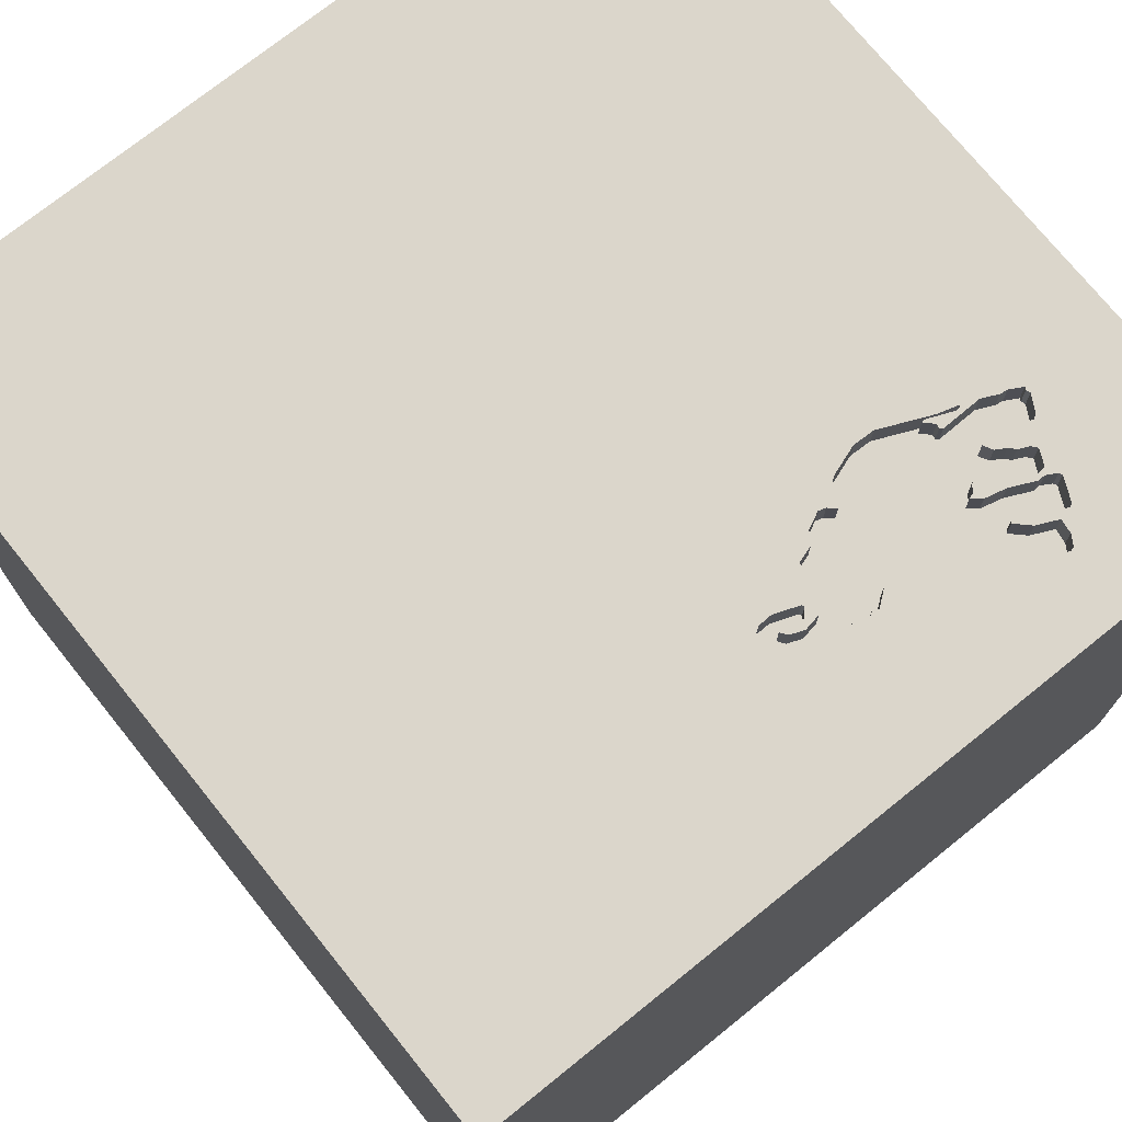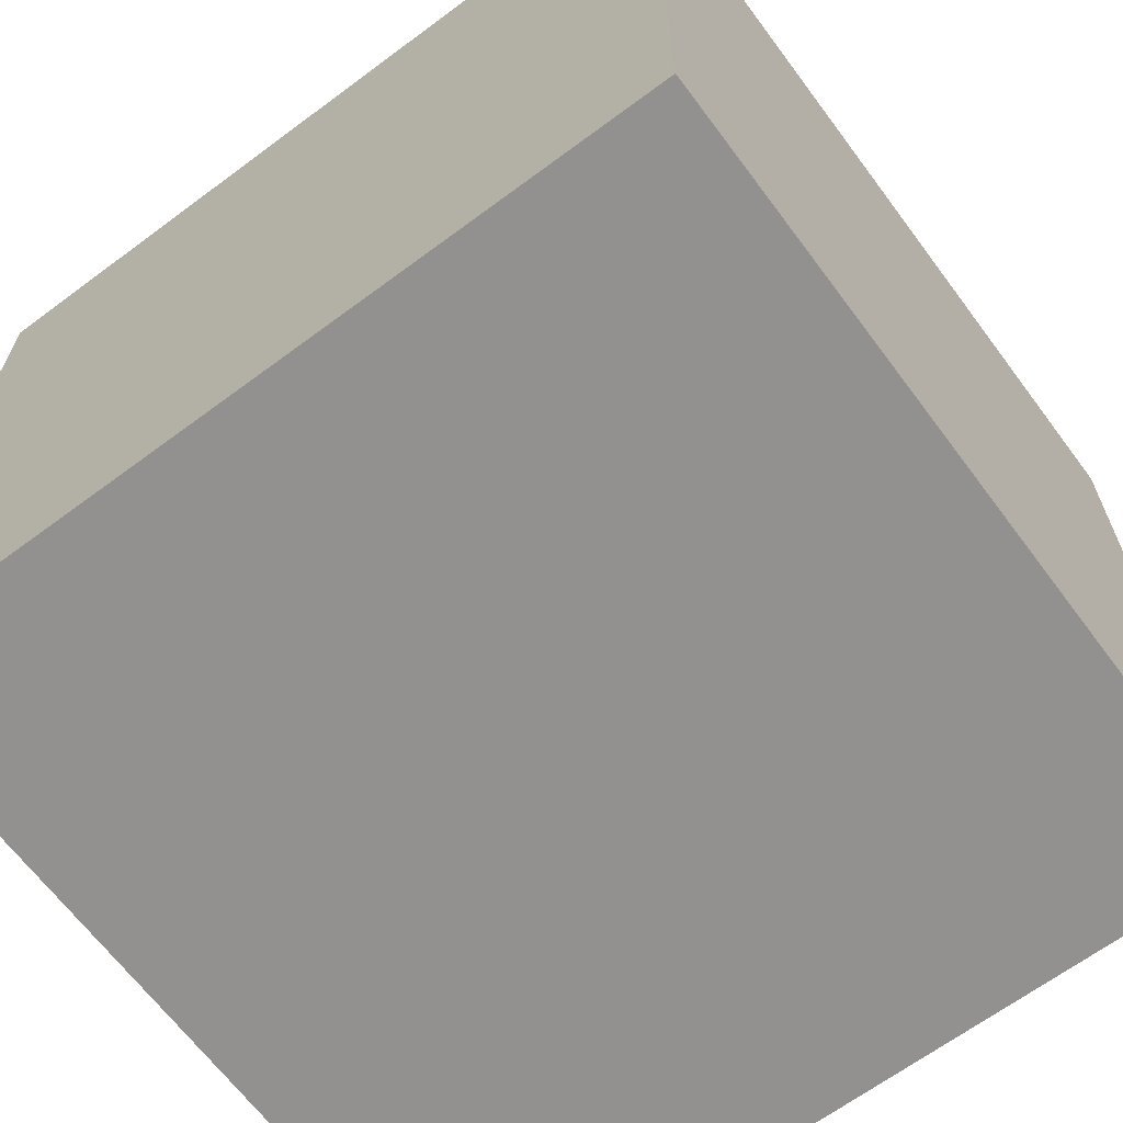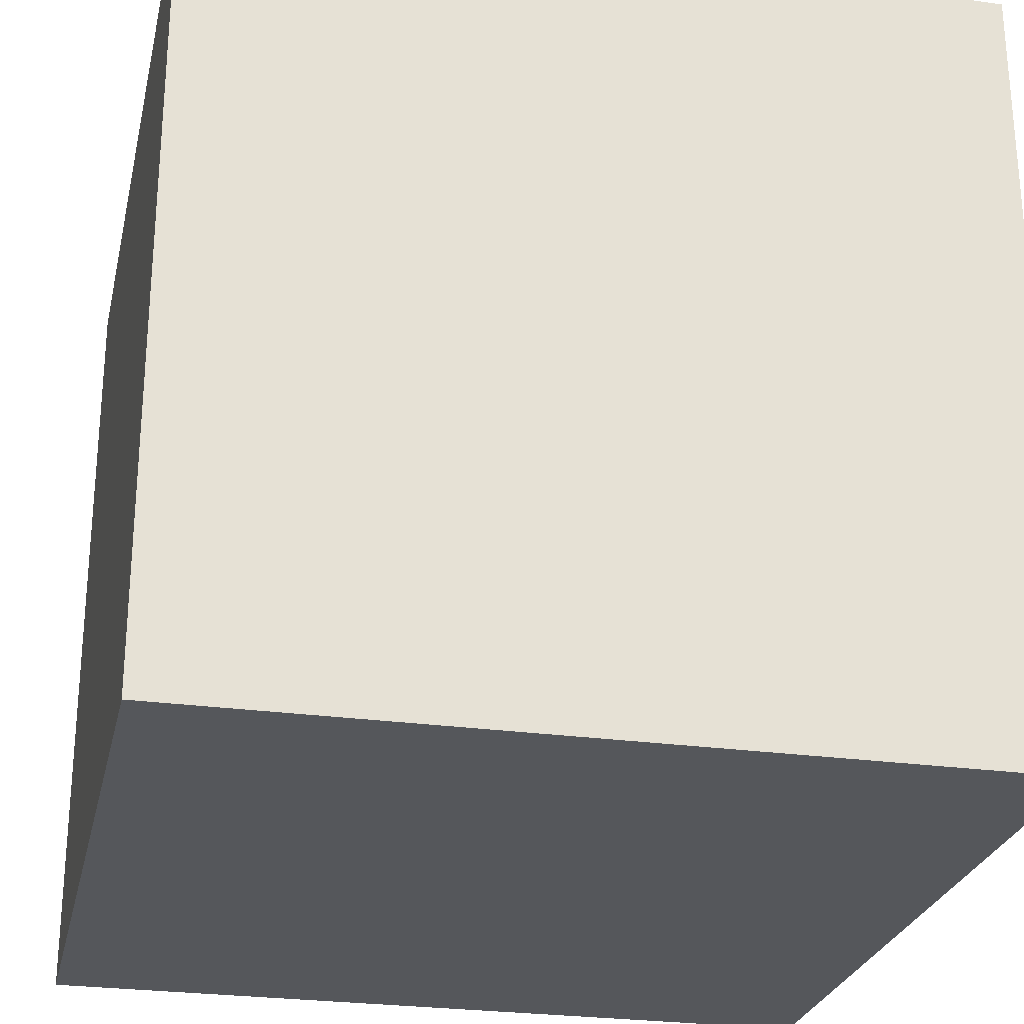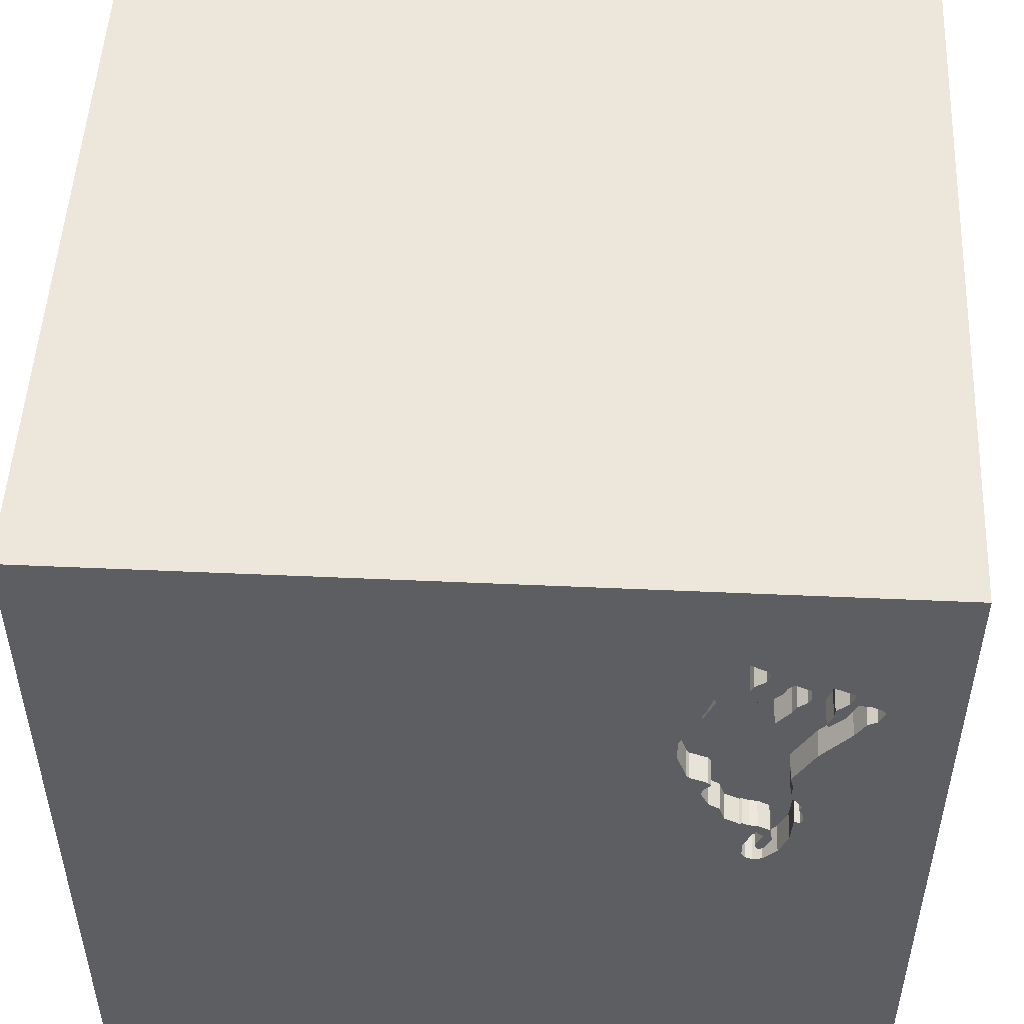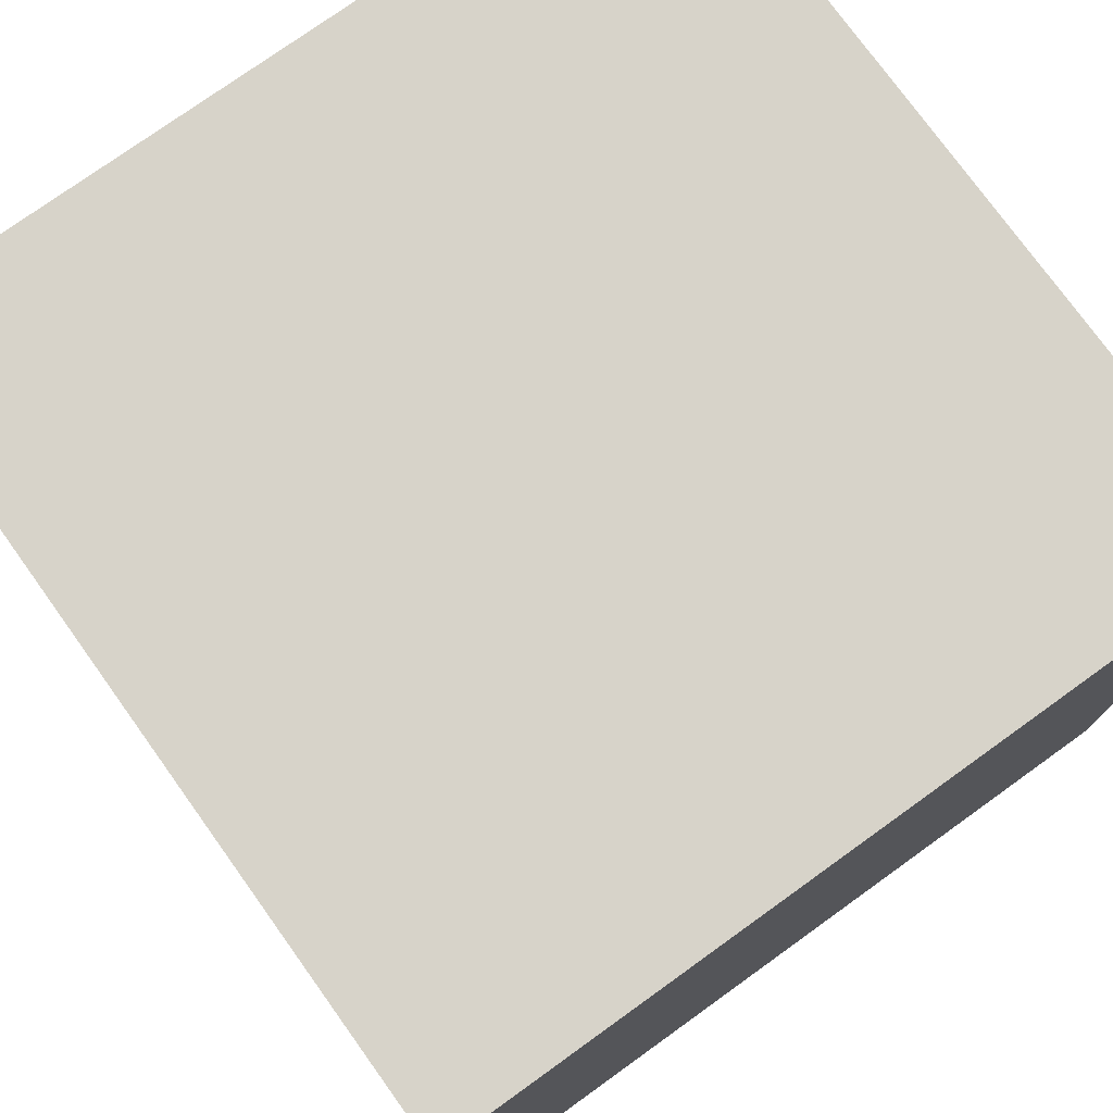
<metadata>
{"format":"obj","ext":"obj","renderer":"f3d","projection":"perspective","resolution":1024,"background":"white","views":[{"elev":73.6,"azim":-128.8,"up":"+Y"},{"elev":-66.1,"azim":-143.3,"up":"+Y"},{"elev":-26.4,"azim":-12.4,"up":"+Z"},{"elev":50.8,"azim":-177.2,"up":"+Z"},{"elev":76.2,"azim":54.3,"up":"+Z"}]}
</metadata>
<code>
o elephant_137
v -0.6954 1.5 0.8381
v -0.6869 1.5 0.8728
v -0.6869 1.4 0.8728
v -1.051 1.5 1.032
v -1.051 1.4 1.032
v -0.8902 1.5 0.1857
v -1.15 1.5 0.9908
v -1.15 1.4 0.9908
v -0.9752 1.5 0.07694
v -0.7967 1.5 1.129
v -0.7967 1.4 1.129
v -0.8975 1.5 0.1127
v -0.9511 1.5 0.05122
v -0.6435 1.5 0.5121
v -1.013 1.5 0.933
v -0.7614 1.5 1.088
v -0.7614 1.4 1.088
v -0.625 -0 1.5
v -1.029 -1.5 -0.05208
v -0.9269 1.5 0.02549
v -1.042 1.5 1.25
v -0.7812 1.5 -0.4069
v -0.9388 1.5 0.7977
v -0.625 1.5 1.302
v -0.9395 1.5 0.2039
v -0.9589 1.5 0.8948
v -0.9313 1.5 0.09716
v -0.9365 1.5 1.024
v -1.004 1.5 0.9478
v -0.7163 1.5 0.4745
v -1.2 1.5 0.841
v -1.2 1.4 0.841
v -1.01 1.5 1.015
v -1.01 1.4 1.015
v -0.9909 1.5 0.8842
v -0.9909 1.4 0.8842
v -0.8972 1.5 0.2275
v -0.8972 1.4 0.2275
v -0.8452 1.5 0.2391
v -0.8452 1.4 0.2391
v -0.9959 1.5 0.4685
v -0.9959 1.4 0.4685
v -1.036 1.5 0.3517
v -1.036 1.4 0.3517
v -0.6968 1.5 0.9069
v -0.8984 1.5 0.9677
v -0.8984 1.4 0.9677
v -0.008341 -0.04435 -1.5
v 0.1823 0.4818 1.5
v 0.4167 -0.2214 1.5
v 1.5 1.5 1.5
v 0.4687 -1.5 -0.1562
v 1.5 -1.5 1.5
v 1.5 -1.5 -1.5
v -0.83 1.5 1.024
v -0.83 1.4 1.024
v -0.6094 1.5 0.6956
v -1.147 1.4 1.001
v -0.7644 1.5 0.3213
v -0.9752 1.4 0.07694
v -0.9123 1.5 0.8201
v -0.8192 1.5 1
v -1.114 1.5 0.7195
v -1.128 1.5 0.8703
v -1.128 1.4 0.8703
v -0.8354 1.5 0.2355
v -0.6094 1.4 0.6956
v -0.2214 0.1823 1.5
v -0.1823 -0.5599 1.5
v 0 -1.5 0.3646
v 0 -1.5 -0.4167
v -0.9597 1.5 0.7942
v -0.8192 1.4 1
v -0.7573 1.5 1.061
v -0.7258 1.5 0.8507
v -1.146 1.5 0.7584
v -1.045 1.5 0.2738
v -1.045 1.4 0.2738
v -0.7866 1.5 1.134
v -0.7866 1.4 1.134
v 1.094 -1.5 -0.1042
v 0.4199 1.5 0.01139
v -1.162 1.5 0.9446
v -0.9589 1.4 0.8948
v -1.008 1.5 0.1562
v -1.253 1.5 0.9026
v -1.253 1.4 0.9026
v -0.8531 1.5 0.09631
v -0.7151 1.5 0.9252
v -0.7151 1.4 0.9252
v -1.039 1.4 0.3135
v -0.9209 1.5 0.1634
v -0.9209 1.4 0.1634
v -0.8452 1.5 0.9144
v -0.8452 1.4 0.9144
v -0.7236 1.5 0.3483
v -0.9194 1.5 0.9867
v -0.9194 1.4 0.9867
v -1.212 1.5 0.9378
v -0.7573 1.4 1.061
v -1.145 1.5 0.9757
v -0.7108 1.5 0.8536
v -0.7108 1.4 0.8536
v -0.9365 1.4 1.024
v -0.8689 1.5 0.2282
v -0.8689 1.4 0.2282
v -0.4687 -1.5 0.1562
v -0.7442 1.5 0.3347
v -0.7292 1.5 1.146
v -0.7292 1.5 0.3447
v -1.5 -1.5 1.5
v -1.5 0.3906 -0.1693
v -1.5 0.1562 0.625
v -1.5 1.5 -1.5
v -1.5 -0.1042 0.1562
v -1.5 0.02604 1.094
v -1.5 -0.1562 -0.4427
v -1.5 1.25 0.1562
v -1.5 -0.625 -0.1562
v -1.5 1.5 0.7552
v -1.5 -1.276 -0.05208
v -1.5 1.5 1.5
v -1.5 0.8333 -0.2083
v -0.8674 1.5 1.052
v -0.8674 1.4 1.052
v -0.7829 1.5 0.2637
v -0.7829 1.4 0.2637
v -1.061 1.5 0.6552
v -0.867 1.5 0.02856
v -0.867 1.4 0.02856
v -0.7339 1.5 0.8593
v -0.7339 1.4 0.8593
v -0.846 1.5 0.9427
v -0.846 1.4 0.9427
v -1.072 1.5 0.8302
v -1.072 1.4 0.8302
v -1.135 1.5 0.9487
v -1.015 1.5 0.9714
v -1.015 1.4 0.9714
v -0.894 1.5 0.01612
v -0.894 1.4 0.01612
v -0.8115 1.5 1.135
v -0.7078 1.5 0.945
v -0.7078 1.4 0.945
v -1.164 1.5 0.7799
v -1.164 1.4 0.7799
v -0.6539 1.5 0.4991
v -0.6539 1.4 0.4991
v -0.7146 1.5 0.9418
v -0.9167 1.5 0.8119
v -0.9167 1.4 0.8119
v -0.8707 1.5 1.103
v -0.8707 1.4 1.103
v -0.7146 1.4 0.9418
v -1.077 1.5 0.8262
v -0.8853 1.5 0.1838
v -0.8853 1.4 0.1838
v -0.6781 1.5 0.8359
v -0.6781 1.4 0.8359
v -0.9497 1.5 0.146
v -0.9497 1.4 0.146
v -1.147 1.5 1.001
v -0.946 1.5 0.7779
v -0.946 1.4 0.7779
v -0.8779 1.5 0.9321
v -1.217 1.5 0.8498
v -0.9183 1.5 0.2157
v 1.5 1.5 -1.5
v 1.5 -0.2572 0.2677
v -1.162 1.4 0.9446
v -0.6435 1.4 0.5121
v -0.7441 1.5 1.033
v -0.7163 1.4 0.4745
v -0.8531 1.4 0.09631
v -1.5 -1.5 -1.5
v -1.302 1.5 0.1562
v -1.354 1.5 0.9375
v -0.8796 1.5 1.087
v -1.135 1.4 0.9487
v -1.036 1.5 0.2535
v -1.031 1.5 0.972
v -1.031 1.4 0.972
v -1.093 1.5 0.9107
v -1.093 1.4 0.9107
v -1.233 1.5 0.8587
v -1.081 1.5 0.8222
v -1.081 1.4 0.8222
v -0.7323 1.5 0.9328
v -1.248 1.5 0.9174
v -1.248 1.4 0.9174
v -1.004 1.4 0.9478
v -0.6068 1.5 0.619
v -0.6068 1.4 0.619
v -0.8951 1.5 0.1875
v -0.8951 1.4 0.1875
v -0.8547 1.5 0.04647
v -0.956 1.5 1.039
v -0.956 1.4 1.039
v -0.7285 1.5 0.4566
v -0.7285 1.4 0.4566
v -0.8981 1.5 0.09609
v -0.8981 1.4 0.09609
v -0.9844 1.5 0.5147
v -0.7044 1.5 0.4309
v -0.9714 1.5 0.9218
v -0.9714 1.4 0.9218
v -1.091 1.5 0.8791
v -0.9388 1.4 0.7977
v -0.7044 1.4 0.4309
v -1.039 1.5 0.3135
v -0.8796 1.4 1.087
v -0.9928 1.5 0.4085
v -0.9928 1.4 0.4085
v -0.6801 1.5 0.8226
v -0.6801 1.4 0.8226
v -0.8978 1.5 0.1043
v -0.8779 1.4 0.9321
v -0.6968 1.5 0.4057
v -0.6968 1.4 0.4057
v -1.027 1.5 0.3314
v -1.027 1.4 0.3314
v -0.7309 1.5 1.004
v -0.7309 1.4 1.004
v -0.9844 1.4 0.5147
v -1.062 1.5 1.039
v -1.062 1.4 1.039
v -1.008 1.4 0.1562
v -0.7236 1.4 0.3483
v -0.8115 1.4 1.135
v -0.9078 1.5 0.8283
v -0.9078 1.4 0.8283
v -1.031 1.5 0.9969
v -1.031 1.4 0.9969
v -1.016 1.5 0.2629
v -1.016 1.4 0.2629
v -0.8975 1.4 0.1127
v -0.9733 1.5 0.8104
v -0.9733 1.4 0.8104
v -1.036 1.4 0.2535
v -0.9313 1.4 0.09716
v -0.9395 1.4 0.2039
v -0.9069 1.5 0.07974
v -0.9069 1.4 0.07974
v -0.8547 1.4 0.04646
v -1.233 1.4 0.8587
v -1.061 1.4 0.6552
v -0.7644 1.4 0.3213
v -0.7258 1.4 0.8507
v -1.091 1.4 0.8791
v -1.212 1.4 0.9378
v -0.9269 1.4 0.02549
v -0.8354 1.4 0.2355
f 122 116 111
f 111 18 122
f 111 175 19
f 19 107 111
f 116 113 111
f 111 119 121
f 121 175 111
f 53 69 111
f 69 18 111
f 113 115 111
f 115 119 111
f 119 175 121
f 111 70 53
f 107 70 111
f 53 50 69
f 122 113 116
f 19 175 107
f 68 18 69
f 18 68 122
f 50 68 69
f 113 112 115
f 115 117 119
f 122 112 113
f 117 175 119
f 107 71 70
f 175 71 107
f 70 52 53
f 71 52 70
f 112 117 115
f 50 49 68
f 49 122 68
f 225 122 21
f 101 137 122
f 122 225 162
f 7 101 122
f 122 162 7
f 177 120 122
f 122 123 112
f 24 21 122
f 99 177 122
f 122 137 83
f 83 99 122
f 15 181 232
f 138 29 15
f 138 15 232
f 33 138 232
f 33 232 4
f 4 225 33
f 33 225 21
f 21 28 197
f 21 197 33
f 137 183 207
f 83 137 64
f 76 63 177
f 177 99 189
f 145 76 177
f 166 31 145
f 177 189 86
f 185 166 145
f 177 86 185
f 177 185 145
f 29 205 26
f 35 15 29
f 35 29 26
f 72 237 35
f 23 163 72
f 35 26 23
f 23 72 35
f 63 120 177
f 109 21 24
f 133 165 46
f 46 97 28
f 124 55 62
f 62 133 46
f 46 28 21
f 124 62 46
f 21 178 124
f 46 21 124
f 207 135 155
f 207 155 186
f 64 137 207
f 207 186 64
f 150 23 26
f 230 61 150
f 26 230 150
f 118 123 122
f 175 54 71
f 71 54 52
f 52 81 53
f 53 49 50
f 89 188 222
f 152 178 21
f 109 89 222
f 109 222 172
f 109 172 74
f 142 152 21
f 142 21 109
f 109 74 16
f 79 10 142
f 109 16 79
f 79 142 109
f 133 94 165
f 117 114 175
f 53 51 49
f 49 51 122
f 109 143 149
f 149 89 109
f 128 203 41
f 41 63 128
f 120 118 122
f 112 114 117
f 48 175 114
f 169 51 53
f 143 109 24
f 143 57 45
f 75 131 188
f 89 75 188
f 176 63 41
f 176 120 63
f 48 54 175
f 82 143 24
f 82 57 143
f 57 2 45
f 158 214 1
f 158 1 102
f 102 75 89
f 89 158 102
f 176 41 212
f 176 212 43
f 220 210 176
f 176 43 220
f 123 114 112
f 24 122 51
f 57 82 192
f 176 210 77
f 176 77 180
f 180 234 85
f 176 180 85
f 120 114 118
f 118 114 123
f 54 81 52
f 81 54 53
f 169 53 54
f 82 24 51
f 14 192 82
f 9 176 85
f 176 114 120
f 82 30 147
f 147 14 82
f 20 22 9
f 9 13 20
f 22 176 9
f 82 108 110
f 204 199 30
f 82 110 96
f 82 96 218
f 218 204 30
f 82 218 30
f 22 20 140
f 22 140 129
f 22 108 82
f 22 129 196
f 196 88 22
f 22 114 176
f 105 22 88
f 156 6 194
f 105 88 156
f 92 12 216
f 105 156 194
f 105 194 92
f 92 216 27
f 167 37 105
f 27 25 167
f 167 105 92
f 92 27 167
f 59 108 22
f 22 105 39
f 126 59 22
f 22 39 66
f 22 66 126
f 201 242 27
f 216 201 27
f 27 160 25
f 82 114 22
f 51 169 168
f 168 114 82
f 168 48 114
f 54 168 169
f 168 82 51
f 168 54 48
f 251 60 240
f 13 9 60
f 60 251 13
f 240 243 251
f 60 161 240
f 20 13 251
f 27 242 243
f 243 240 27
f 243 141 251
f 161 60 227
f 240 161 27
f 140 20 251
f 251 141 140
f 9 85 227
f 227 60 9
f 242 201 243
f 130 141 243
f 241 161 227
f 160 27 161
f 202 243 201
f 129 140 141
f 141 130 129
f 244 130 243
f 161 241 160
f 241 227 235
f 85 234 235
f 235 227 85
f 202 174 243
f 202 201 216
f 130 244 196
f 196 129 130
f 174 244 243
f 25 160 241
f 38 241 235
f 236 174 202
f 216 12 236
f 236 202 216
f 88 196 244
f 244 174 88
f 241 38 167
f 167 25 241
f 235 221 38
f 234 180 239
f 239 235 234
f 174 236 157
f 37 167 38
f 235 91 221
f 38 221 213
f 239 78 235
f 174 157 156
f 156 88 174
f 236 93 157
f 12 92 93
f 93 236 12
f 105 37 38
f 38 106 105
f 235 78 91
f 210 220 221
f 221 91 210
f 38 213 40
f 213 221 44
f 180 77 78
f 78 239 180
f 157 93 195
f 38 40 106
f 91 78 210
f 220 43 221
f 247 40 213
f 213 44 212
f 44 221 43
f 77 210 78
f 6 156 157
f 157 195 6
f 92 194 195
f 195 93 92
f 106 40 105
f 40 247 127
f 247 213 200
f 43 212 44
f 194 6 195
f 39 105 40
f 252 40 127
f 59 126 127
f 127 247 59
f 247 200 228
f 42 200 213
f 212 41 42
f 42 213 212
f 66 39 40
f 40 252 66
f 252 127 66
f 126 66 127
f 247 228 108
f 108 59 247
f 200 209 228
f 42 224 200
f 41 203 42
f 228 96 110
f 110 108 228
f 209 200 204
f 209 219 228
f 224 42 203
f 173 200 224
f 228 219 96
f 199 204 200
f 204 218 219
f 219 209 204
f 203 128 224
f 30 199 200
f 200 173 30
f 224 164 173
f 218 96 219
f 246 224 128
f 164 224 246
f 173 164 193
f 128 63 246
f 173 148 30
f 238 164 246
f 173 193 171
f 193 164 67
f 146 246 63
f 76 145 146
f 63 76 146
f 147 30 148
f 173 171 148
f 72 163 164
f 164 238 72
f 187 238 246
f 171 193 14
f 57 192 193
f 193 67 57
f 164 151 67
f 146 187 246
f 148 171 147
f 237 72 238
f 187 136 238
f 192 14 193
f 14 147 171
f 208 151 164
f 215 67 151
f 187 146 65
f 145 31 32
f 32 146 145
f 35 237 238
f 238 36 35
f 163 23 208
f 208 164 163
f 155 135 136
f 136 187 155
f 238 136 36
f 67 3 2
f 2 57 67
f 151 208 150
f 215 159 67
f 151 248 215
f 64 186 187
f 187 65 64
f 146 32 65
f 31 166 32
f 23 150 208
f 186 155 187
f 135 207 136
f 249 36 136
f 159 3 67
f 150 61 151
f 159 215 158
f 248 151 231
f 248 103 215
f 170 65 32
f 166 185 245
f 245 32 166
f 15 35 36
f 36 182 15
f 249 136 207
f 36 249 184
f 3 144 45
f 45 2 3
f 3 159 90
f 61 230 231
f 231 151 61
f 214 158 215
f 158 89 159
f 132 248 231
f 103 248 102
f 1 214 215
f 215 103 1
f 65 170 64
f 250 170 32
f 32 245 250
f 182 181 15
f 182 36 184
f 207 183 184
f 184 249 207
f 143 45 144
f 144 3 90
f 90 159 89
f 230 26 231
f 248 132 75
f 231 95 132
f 75 102 248
f 102 1 103
f 64 170 83
f 170 250 83
f 250 245 87
f 185 86 87
f 87 245 185
f 182 233 181
f 182 184 179
f 183 137 184
f 149 143 144
f 144 154 149
f 144 90 154
f 84 231 26
f 131 75 132
f 217 95 231
f 95 134 132
f 99 83 250
f 87 190 250
f 232 181 233
f 233 182 179
f 179 184 137
f 154 90 89
f 89 149 154
f 231 84 217
f 188 131 132
f 132 223 188
f 165 94 95
f 95 217 165
f 134 95 94
f 94 133 134
f 132 134 223
f 250 190 99
f 86 189 190
f 190 87 86
f 4 232 233
f 233 5 4
f 233 179 58
f 137 101 179
f 84 206 217
f 26 205 206
f 206 84 26
f 223 222 188
f 223 134 73
f 189 99 190
f 226 5 233
f 226 233 58
f 8 58 179
f 8 179 101
f 101 7 8
f 217 206 47
f 205 29 206
f 172 222 223
f 223 100 172
f 217 47 165
f 133 62 73
f 73 134 133
f 100 223 73
f 5 226 4
f 162 225 226
f 226 58 162
f 7 162 58
f 58 8 7
f 47 206 98
f 191 206 29
f 74 172 100
f 46 165 47
f 73 56 100
f 225 4 226
f 47 98 46
f 98 206 191
f 100 17 74
f 62 55 56
f 56 73 62
f 56 17 100
f 97 46 98
f 191 139 98
f 29 138 139
f 139 191 29
f 16 74 17
f 56 11 17
f 98 104 97
f 104 98 139
f 138 33 139
f 17 80 16
f 55 124 125
f 125 56 55
f 125 11 56
f 11 80 17
f 28 97 104
f 139 34 104
f 34 139 33
f 79 16 80
f 124 178 125
f 153 11 125
f 10 79 80
f 80 11 10
f 104 198 28
f 34 198 104
f 211 125 178
f 11 153 229
f 125 211 153
f 197 28 198
f 33 197 198
f 198 34 33
f 178 152 211
f 142 10 11
f 11 229 142
f 152 142 229
f 229 153 152
f 153 211 152

</code>
